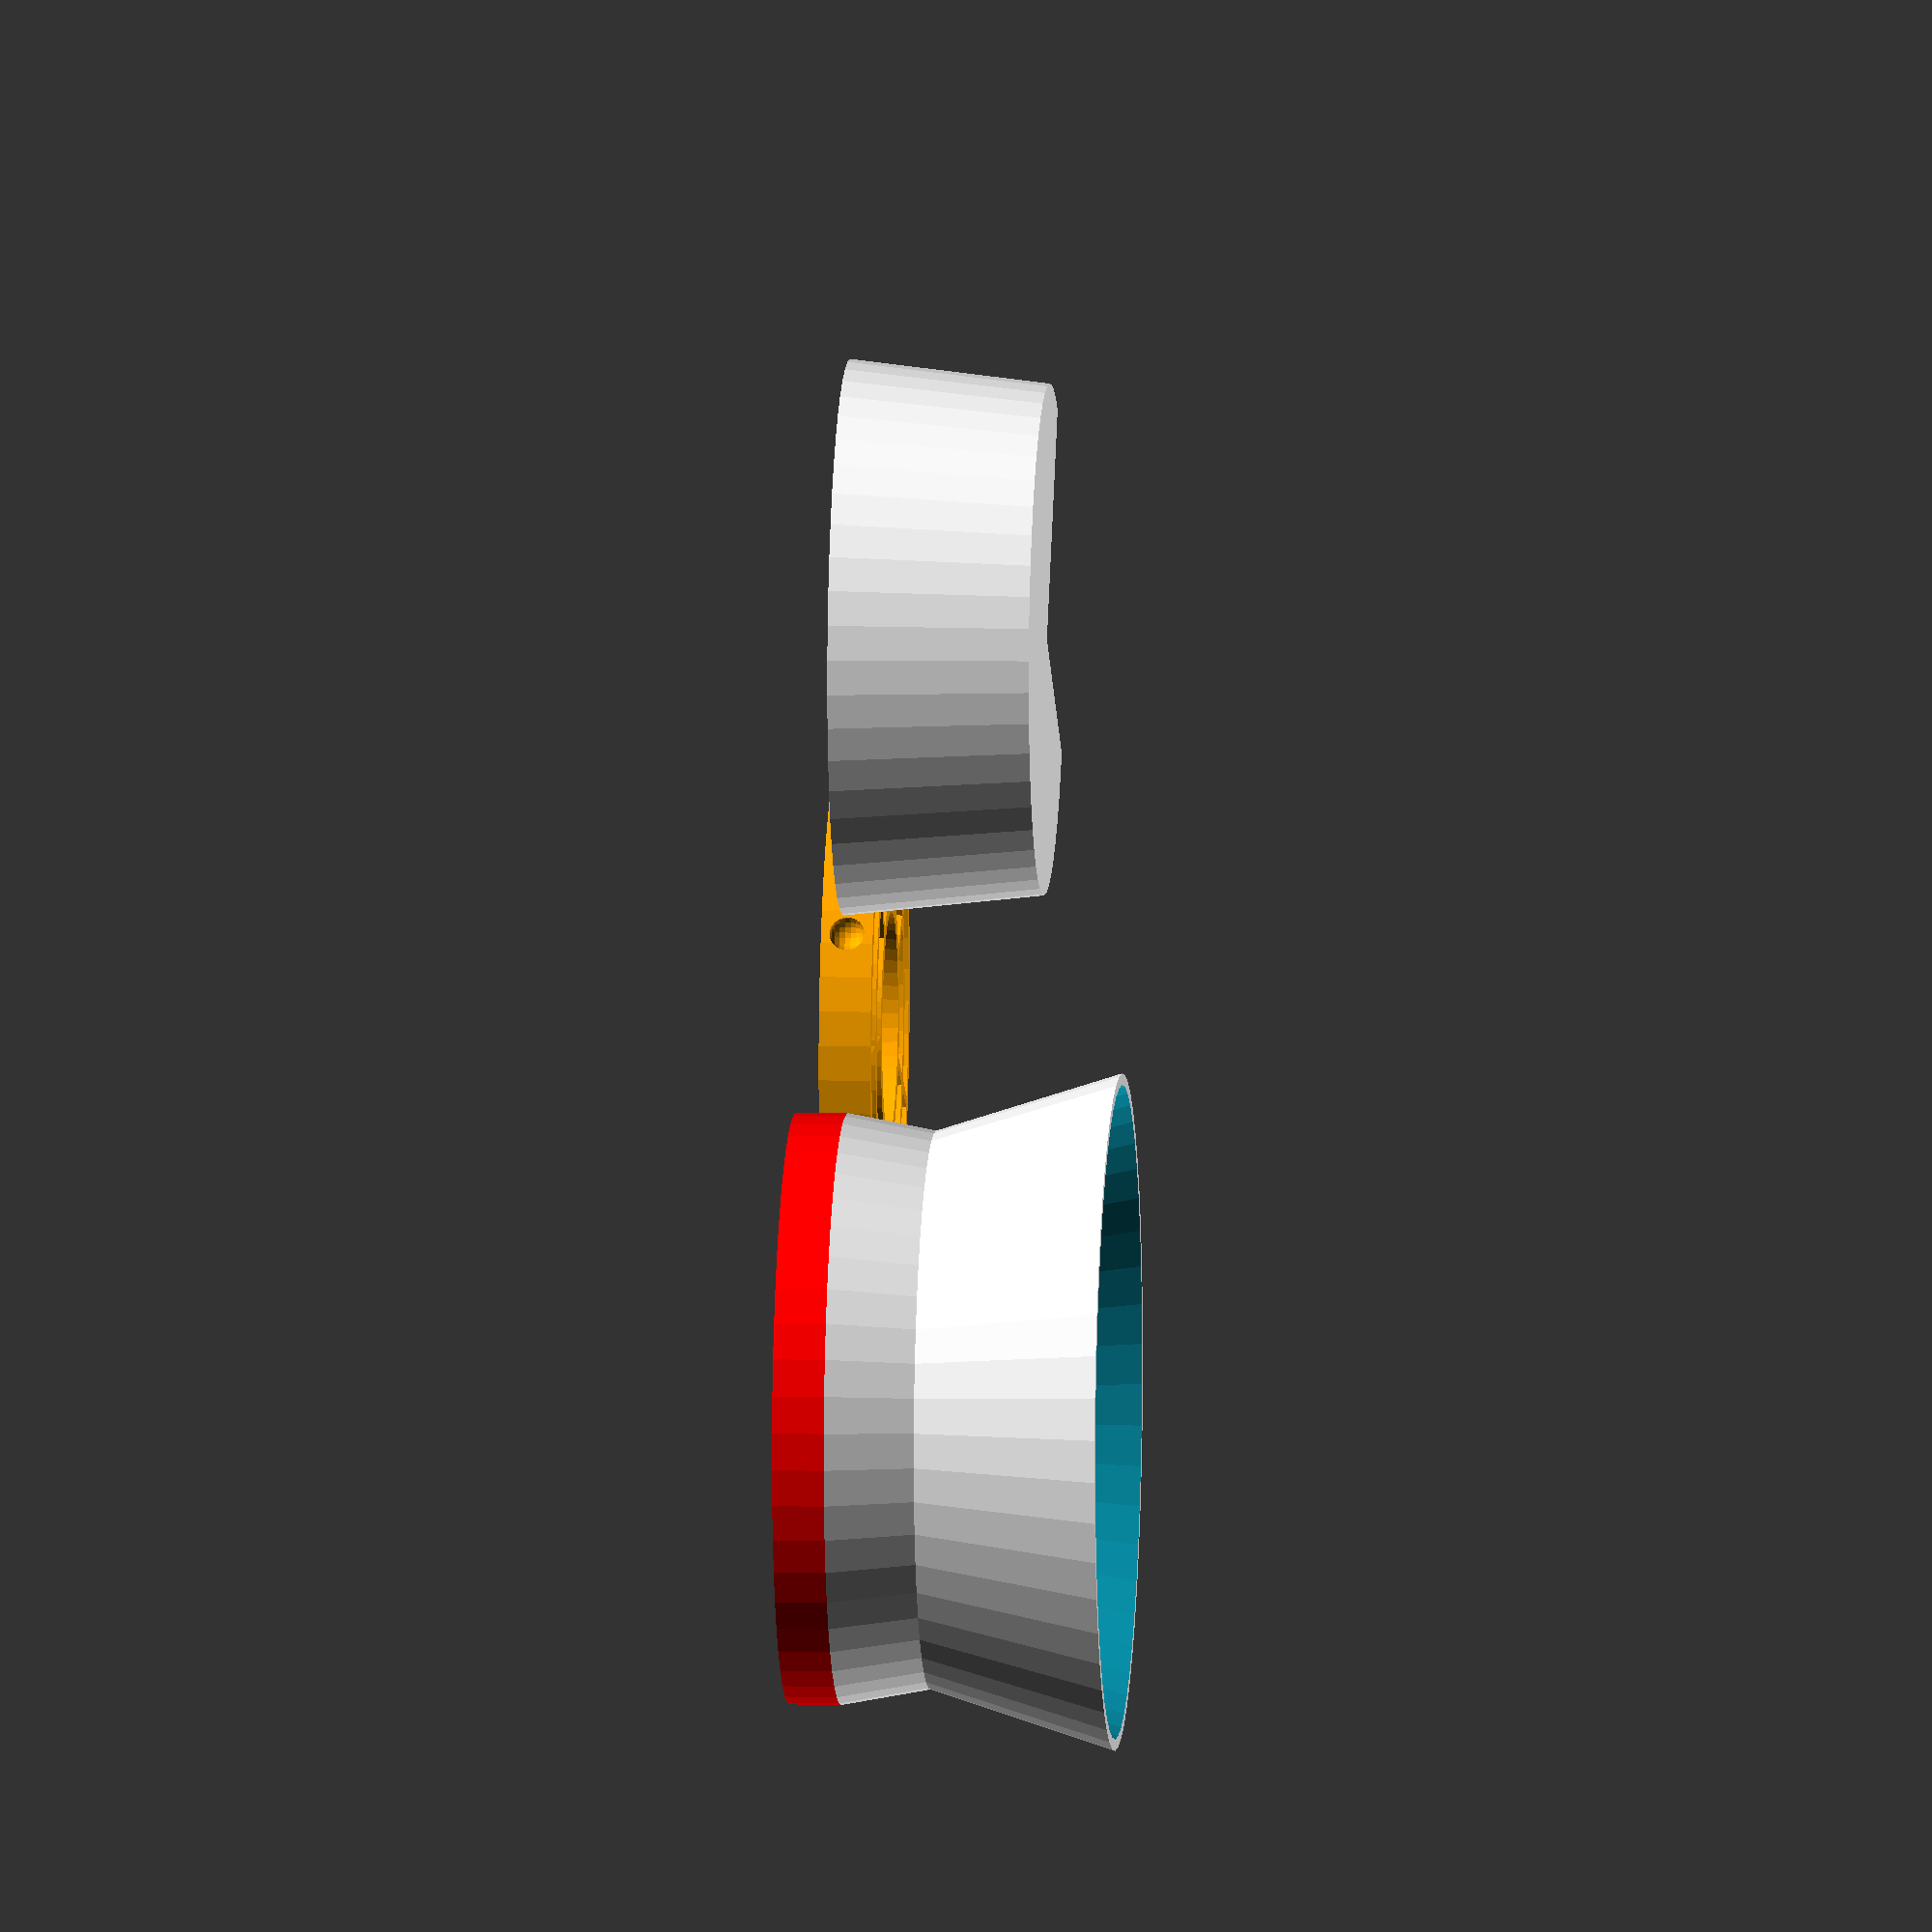
<openscad>
//Holder for Shaving Soap from http://www.mermaidbay.co.nz/
// Soap block is a frustrum

//A holder is needed to stop the damn family from using it to wash hands etc

/* [Global] */

// Which parts would you like to see?
part = "All"; // [Sleeve:Main Sleeve part only  ,Ring:Base Retention Ring only,All:All Parts]

// Show the parts Mated together?
PartsMated = "Separated"; //[Mated, Separated]

/* [Soap Block] */
//Thickness of Soap
SoapT=27; 
//Diameter of Soap at base (max diameter)
SoapDBase=75;
//Diameter of Soap at top (diameter of a frustrum ignoring the edge bevels)
SoapDTop=69;
//

/* [Other Dimensions] */
//Flare radius of Upper cup more than D2;
FlareR=8;
//Height of lower retaining cone part
T=12;
//Height of upper rim
T2=SoapT+10 -T; 

SoapD2=SoapDBase - ( (SoapDBase-SoapDTop)*(T/SoapT)); //was 72 @ 12
echo(str("BaseD=",SoapDBase, " TopD= ",SoapDTop,"  SoapD2 =",SoapD2 , " at height T=",T));

// Height of the base part
RingH=7;
//gap between ring and sleeve
RingGap=0.3; 

// Top Rim / Lip is a toroidal section. Increase Thickness by XX% of the wall thickness
RimScale=0; 
// Wall thickness at the top lip
wallt=1.5;
//wall thickness at the bottom
wallt2=2.4;

//number of bumps and ribs in the base
NStep=7;

RimX=wallt*RimScale/200;

/* [Hidden] */
IR1=SoapDBase/2; //diameter of cake of soap at base
IR2=SoapD2/2; //diameter of soap at T above base (was 71)
IR3=IR2+FlareR;


OR1=IR1+wallt2;
OR2=IR2+wallt;
OR3=IR3+wallt;

BumpR=4/2;

use <MCAD/regular_shapes.scad>

module Ring(r,h) {
	difference() {
		cylinder(r=r, h=h);
		translate([0,0,-0.1]) cylinder(r1=r-wallt, r2=r-wallt2, h=h+0.2);
	}//diff
}//mod

module Bumps( dR=0) {
    
    translate([0,0,RingH/2])
	for (A=[0:NStep-1]) {
			rotate([0,0,(A+0.5)*(360/NStep)]) translate([IR1,-wallt/2,0]) 	sphere(r=BumpR+dR,$fn=20);
		}//for
}//mod bumps

module Base() { //base to slip inside
    color("red") 
    difference() {
        union() {
  	 translate([0,0,0]) {
		for (dR=[RingGap,10,20]) Ring(r=IR1-dR, h=RingH); //rings
                    

		for (A=[0:NStep-1]) { //radials
			rotate([0,0,(A+0.5)*(360/NStep)]) 
                            translate([-IR1+0.5,-wallt/2,0]) 	
                                cube([20+1,wallt,RingH]);
		}//for
	}//trans
        intersection() {
            Bumps(2);
            cylinder(r=IR1-RingGap, h=RingH);
        }//intersect
        }//union
        
      Bumps(0.4);  
    }//diff
}//mod base
//-------------


if (part=="Sleeve" || part=="All") { 
    //$fn=70;
	difference() {
		union() {
			cylinder(r1=OR1, r2=OR2, h=T); //main retaining cone
			translate([0,0,T]) cylinder(r1=OR2, r2=OR3,h=T2); //upper flare cup
                        color("yellow") translate([0,0,T+T2]) torus(OR3+RimX, innerRadius=IR3-RimX,$fn=50); //round rim/lip on top
                        color("red") translate([0,0,-RingH]) cylinder(r=OR1, h=RingH); //lower ring sleeve
		}//union
		translate([0,0,-0.01]) cylinder(r1=IR1, r2=IR2, h=T+0.2, $fn=30); //
		translate([0,0,T-0.01]) cylinder(r1=IR2, r2=IR3,h=T2+0.2);
                translate([0,0,-RingH-0.01]) cylinder(r1=IR1, r2=IR1,h=RingH+0.2,$fn=30);
	}//diff

        translate([0,0, -RingH]) Bumps(); //positive bumps
    }//if
    
$fn=50;
dXY= (PartsMated=="Mated") ? 0: IR1*2.5;
if (part=="Ring" || part=="All") 
    color("orange") 
        translate([dXY, 0, -RingH])  
            Base();
//soap
if (part=="All") color("white") 
    translate([dXY/2,dXY]) 
        difference() {
            cylinder(r1=SoapDBase/2, r2=SoapDTop/2, h=SoapT);
            rotate([0,0,-60]) 
                translate([0,0,-0.01])cube([SoapDBase,SoapDBase,SoapT+0.02]);
        }//diff
</openscad>
<views>
elev=170.5 azim=155.8 roll=265.9 proj=o view=wireframe
</views>
